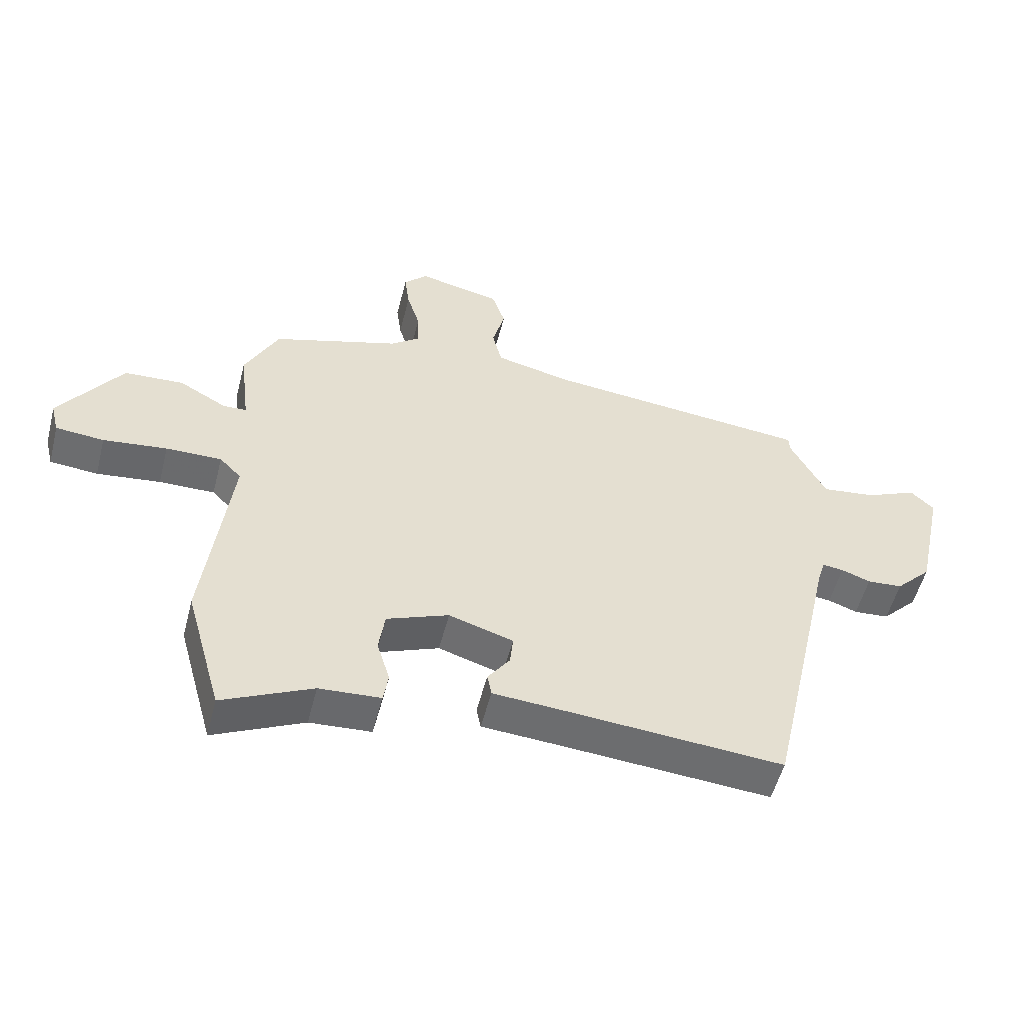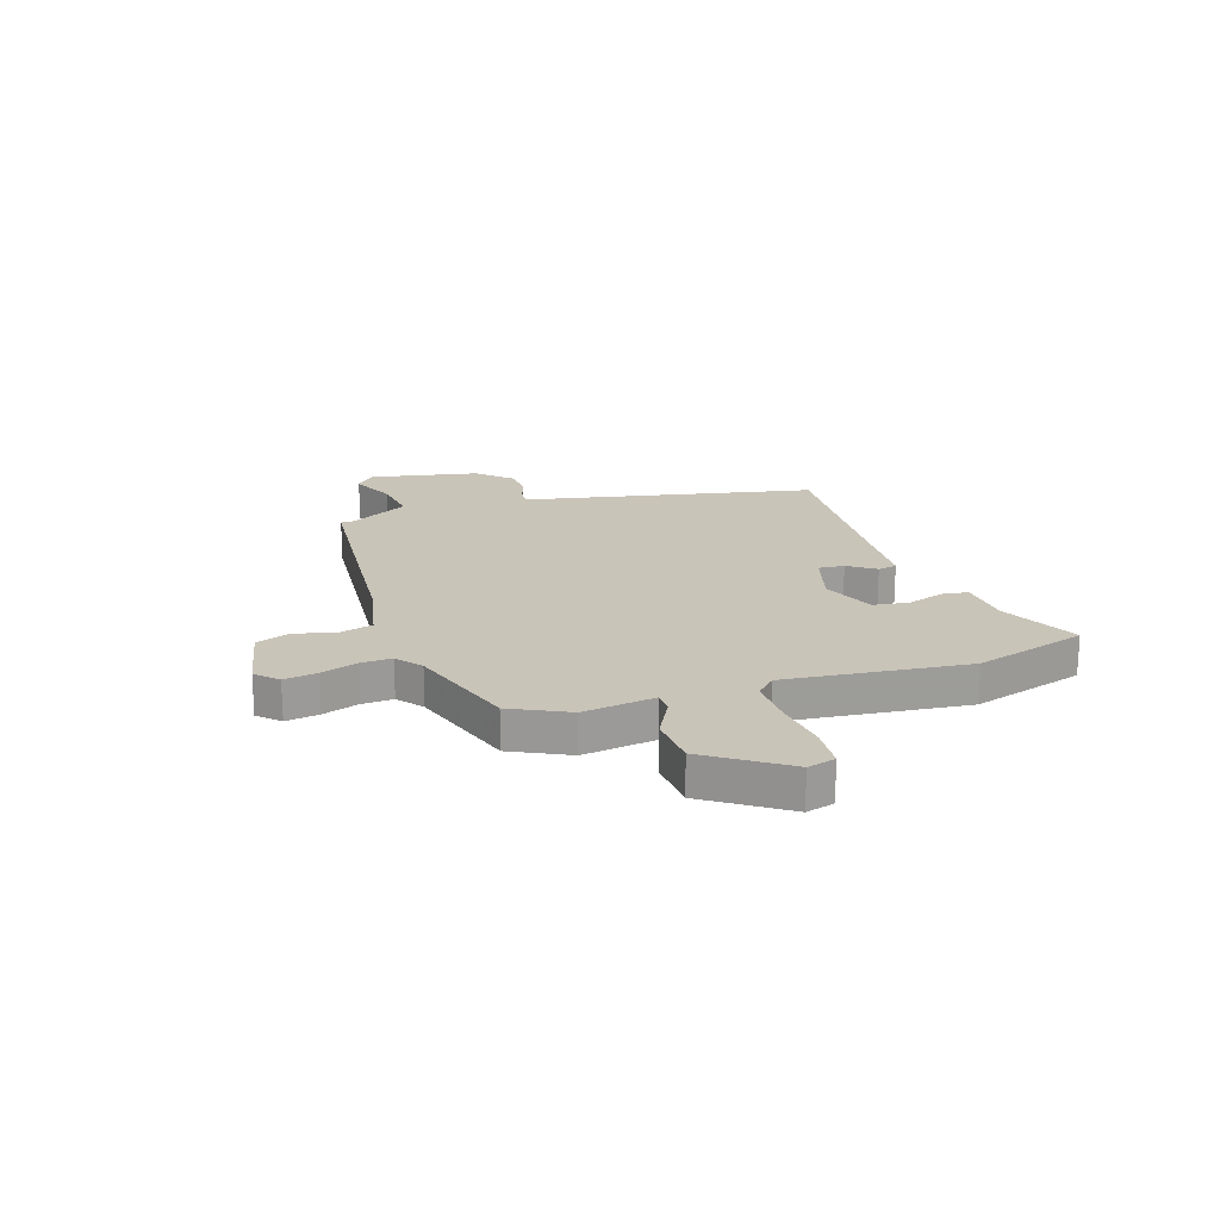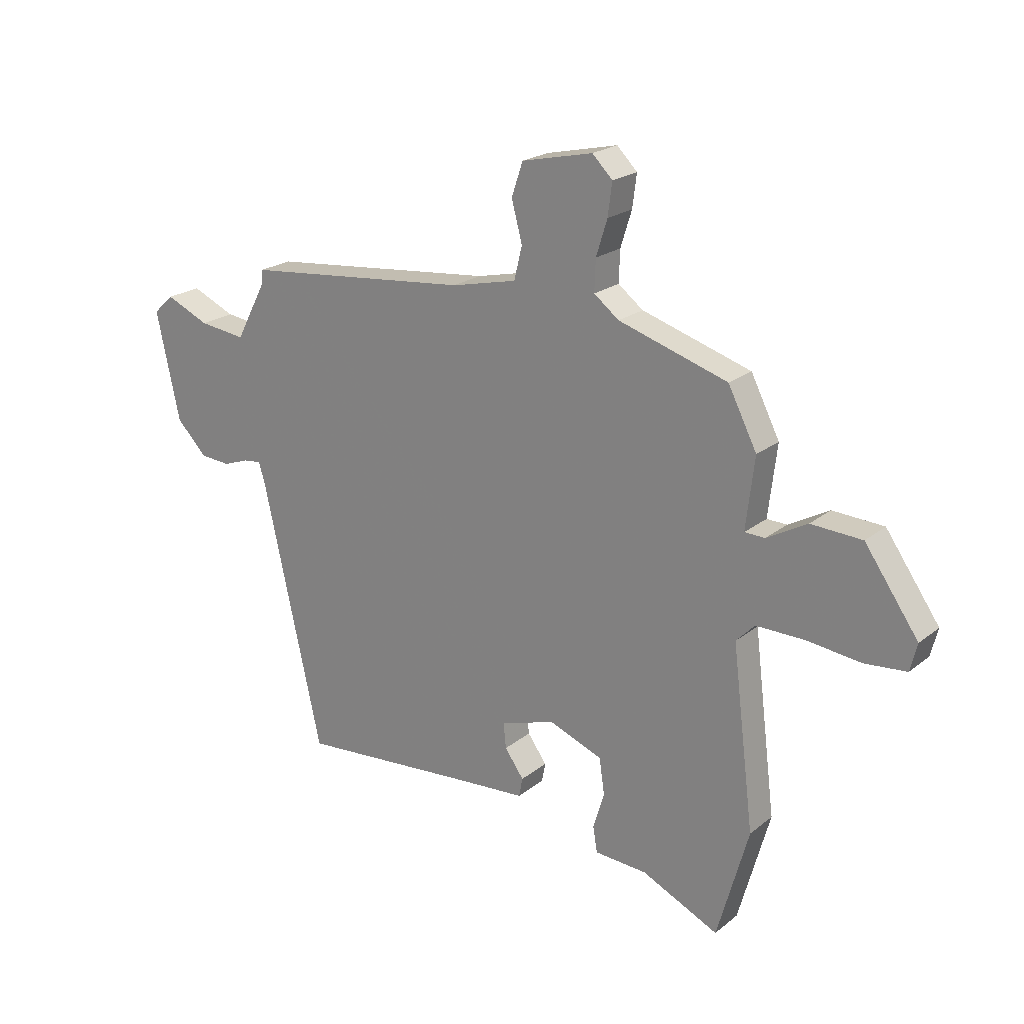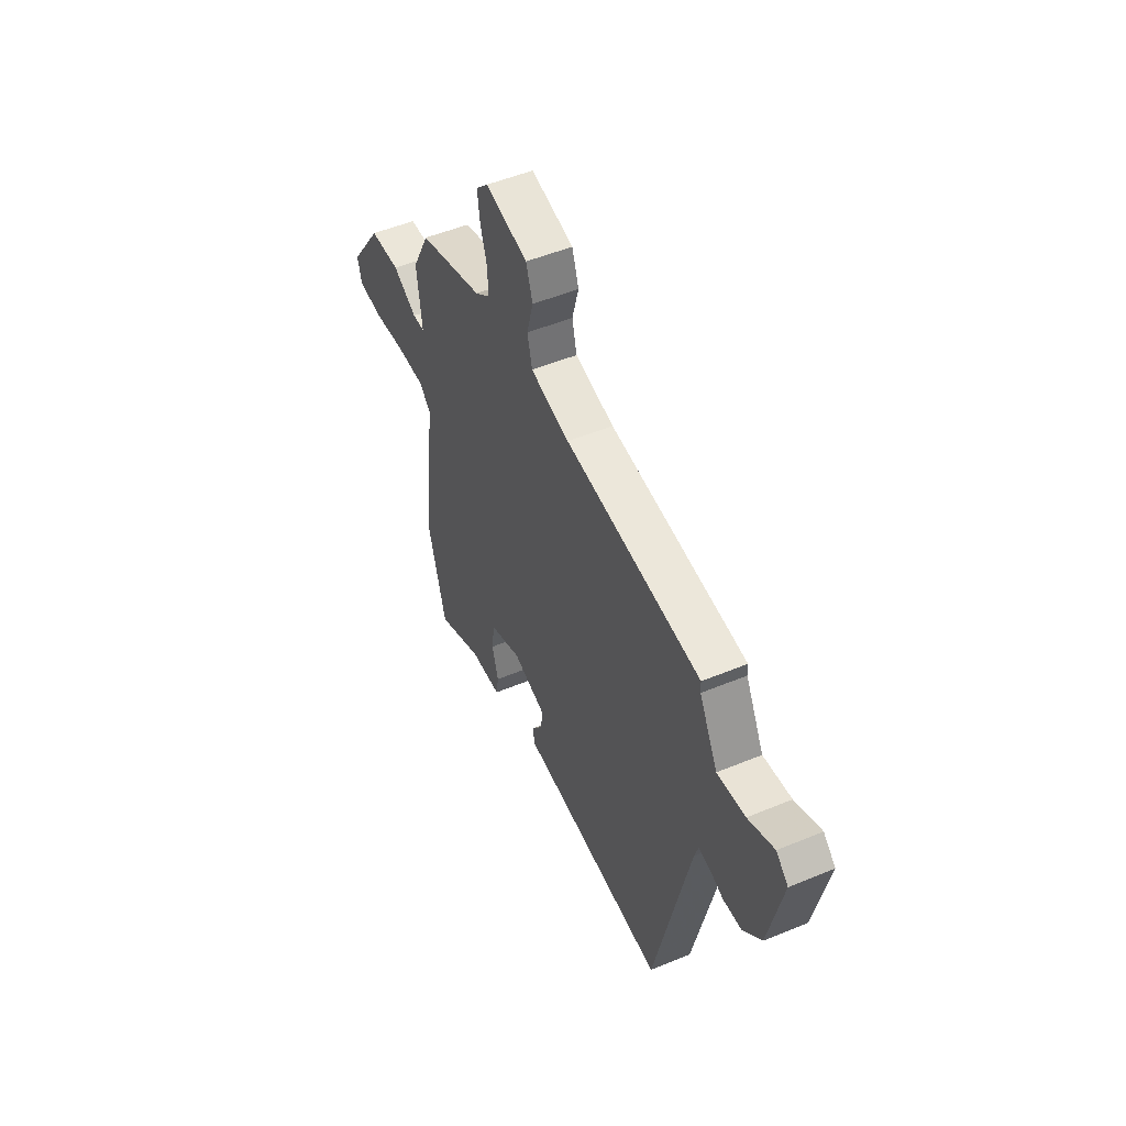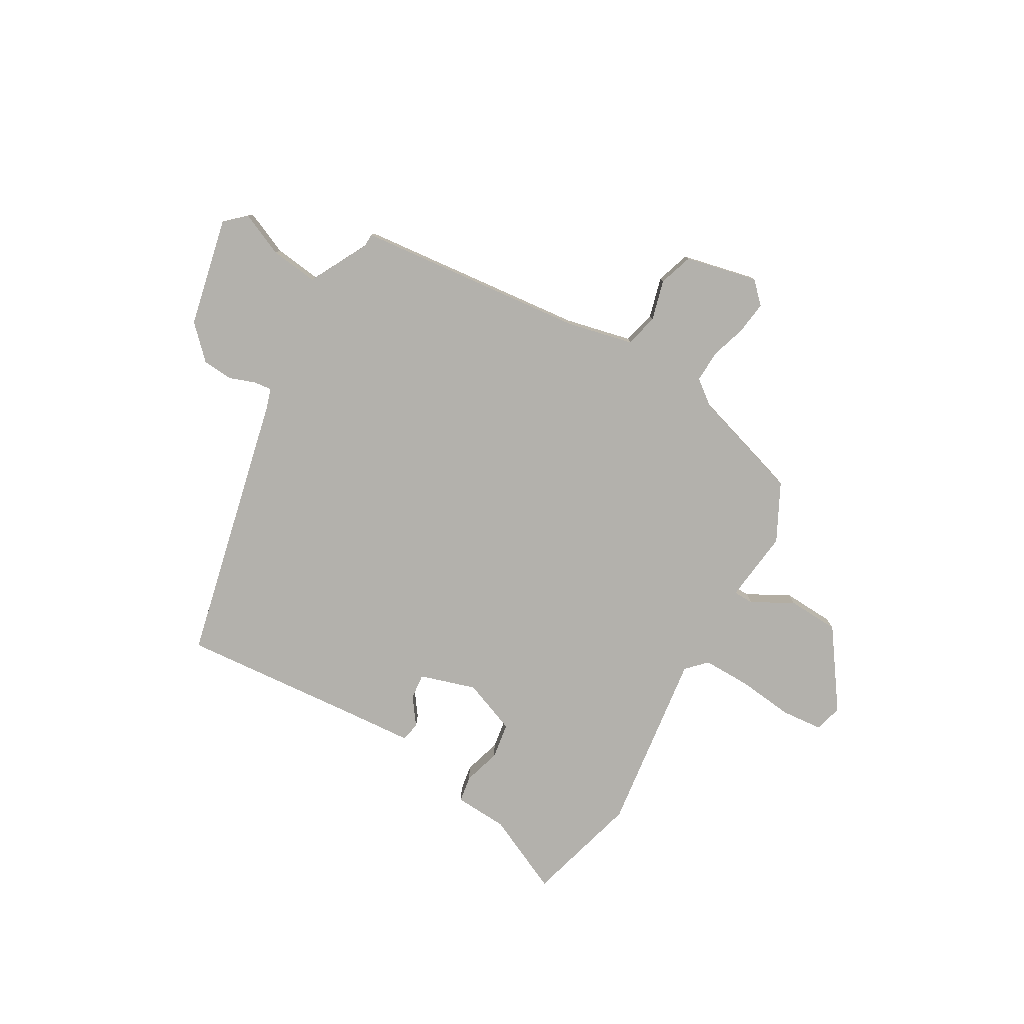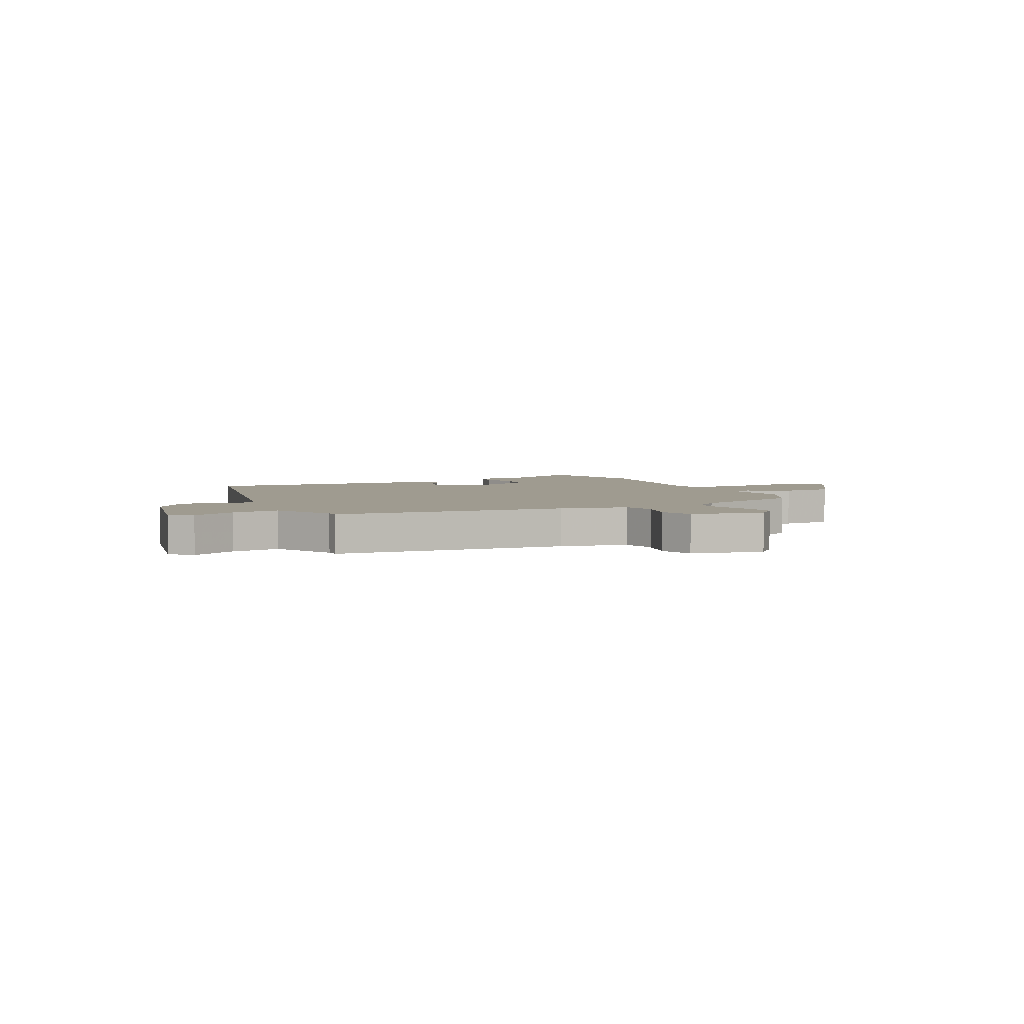
<metadata>
{"format":"obj","ext":"obj","renderer":"f3d","projection":"perspective","resolution":1024,"background":"white","views":[{"elev":-53.3,"azim":165.7,"up":"+Z"},{"elev":20.2,"azim":70.9,"up":"+Y"},{"elev":21.4,"azim":36.0,"up":"+Z"},{"elev":50.8,"azim":-114.4,"up":"+Z"},{"elev":-79.1,"azim":-29.8,"up":"+Y"},{"elev":4.1,"azim":-26.2,"up":"+Y"}]}
</metadata>
<code>
v 0.465 0.07 0.399
v 0.519 0.07 0.293
v 0.503 0.07 0.159
v 0.541 0.07 0.158
v 0.617 0.07 0.2
v 0.713 0.07 0.195
v 0.814 0.07 0.051
v 0.801 0.07 -0.001
v 0.723 0.07 -0.008
v 0.62 0.07 0.004
v 0.53 0.07 0.005
v 0.495 0.07 -0.031
v 0.537 0.07 -0.369
v 0.478 0.07 -0.58
v 0.333 0.07 -0.512
v 0.234 0.07 -0.506
v 0.226 0.07 -0.457
v 0.247 0.07 -0.388
v 0.237 0.07 -0.321
v 0.137 0.07 -0.282
v 0.033 0.07 -0.314
v 0.038 0.07 -0.362
v 0.074 0.07 -0.412
v 0.067 0.07 -0.448
v -0.06 0.07 -0.457
v -0.398 0.07 -0.484
v -0.51 0.07 0.016
v -0.522 0.07 0.055
v -0.556 0.07 0.051
v -0.603 0.07 0.034
v -0.66 0.07 0.038
v -0.718 0.07 0.097
v -0.762 0.07 0.3
v -0.724 0.07 0.335
v -0.642 0.07 0.299
v -0.554 0.07 0.288
v -0.496 0.07 0.398
v -0.495 0.07 0.423
v -0.067 0.07 0.466
v 0.056 0.07 0.494
v 0.071 0.07 0.556
v 0.051 0.07 0.631
v 0.072 0.07 0.694
v 0.206 0.07 0.724
v 0.244 0.07 0.686
v 0.236 0.07 0.625
v 0.215 0.07 0.558
v 0.213 0.07 0.499
v 0.26 0.07 0.463
v 0.465 0 0.399
v 0.519 0 0.293
v 0.503 0 0.159
v 0.541 0 0.158
v 0.617 0 0.2
v 0.713 0 0.195
v 0.814 0 0.051
v 0.801 0 -0.001
v 0.723 0 -0.008
v 0.62 0 0.004
v 0.53 0 0.005
v 0.495 0 -0.031
v 0.537 0 -0.369
v 0.478 0 -0.58
v 0.333 0 -0.512
v 0.234 0 -0.506
v 0.226 0 -0.457
v 0.247 0 -0.388
v 0.237 0 -0.321
v 0.137 0 -0.282
v 0.033 0 -0.314
v 0.038 0 -0.362
v 0.074 0 -0.412
v 0.067 0 -0.448
v -0.06 0 -0.457
v -0.398 0 -0.484
v -0.51 0 0.016
v -0.522 0 0.055
v -0.556 0 0.051
v -0.603 0 0.034
v -0.66 0 0.038
v -0.718 0 0.097
v -0.762 0 0.3
v -0.724 0 0.335
v -0.642 0 0.299
v -0.554 0 0.288
v -0.496 0 0.398
v -0.495 0 0.423
v -0.067 0 0.466
v 0.056 0 0.494
v 0.071 0 0.556
v 0.051 0 0.631
v 0.072 0 0.694
v 0.206 0 0.724
v 0.244 0 0.686
v 0.236 0 0.625
v 0.215 0 0.558
v 0.213 0 0.499
v 0.26 0 0.463
f 44 45 46 47
f 44 47 48
f 41 42 43 44
f 40 41 44 48
f 39 40 48 49
f 37 38 39 49
f 32 33 34 35
f 32 35 36
f 29 30 31 32
f 28 29 32 36
f 27 28 36 37
f 25 26 27 37
f 22 23 24 25
f 21 22 25 37
f 15 16 17 18
f 15 18 19
f 12 13 14 15
f 12 15 19
f 7 8 9 10
f 7 10 11
f 4 5 6 7
f 3 4 7 11
f 49 1 2 3
f 49 3 11 12
f 20 21 37 49
f 12 19 20 49
f 96 95 94 93
f 97 96 93
f 93 92 91 90
f 97 93 90 89
f 98 97 89 88
f 98 88 87 86
f 84 83 82 81
f 85 84 81
f 81 80 79 78
f 85 81 78 77
f 86 85 77 76
f 86 76 75 74
f 74 73 72 71
f 86 74 71 70
f 67 66 65 64
f 68 67 64
f 64 63 62 61
f 68 64 61
f 59 58 57 56
f 60 59 56
f 56 55 54 53
f 60 56 53 52
f 52 51 50 98
f 61 60 52 98
f 98 86 70 69
f 98 69 68 61
f 1 50 51 2
f 2 51 52 3
f 3 52 53 4
f 4 53 54 5
f 5 54 55 6
f 6 55 56 7
f 7 56 57 8
f 8 57 58 9
f 9 58 59 10
f 10 59 60 11
f 11 60 61 12
f 12 61 62 13
f 13 62 63 14
f 14 63 64 15
f 15 64 65 16
f 16 65 66 17
f 17 66 67 18
f 18 67 68 19
f 19 68 69 20
f 20 69 70 21
f 21 70 71 22
f 22 71 72 23
f 23 72 73 24
f 24 73 74 25
f 25 74 75 26
f 26 75 76 27
f 27 76 77 28
f 28 77 78 29
f 29 78 79 30
f 30 79 80 31
f 31 80 81 32
f 32 81 82 33
f 33 82 83 34
f 34 83 84 35
f 35 84 85 36
f 36 85 86 37
f 37 86 87 38
f 38 87 88 39
f 39 88 89 40
f 40 89 90 41
f 41 90 91 42
f 42 91 92 43
f 43 92 93 44
f 44 93 94 45
f 45 94 95 46
f 46 95 96 47
f 47 96 97 48
f 48 97 98 49
f 49 98 50 1

</code>
